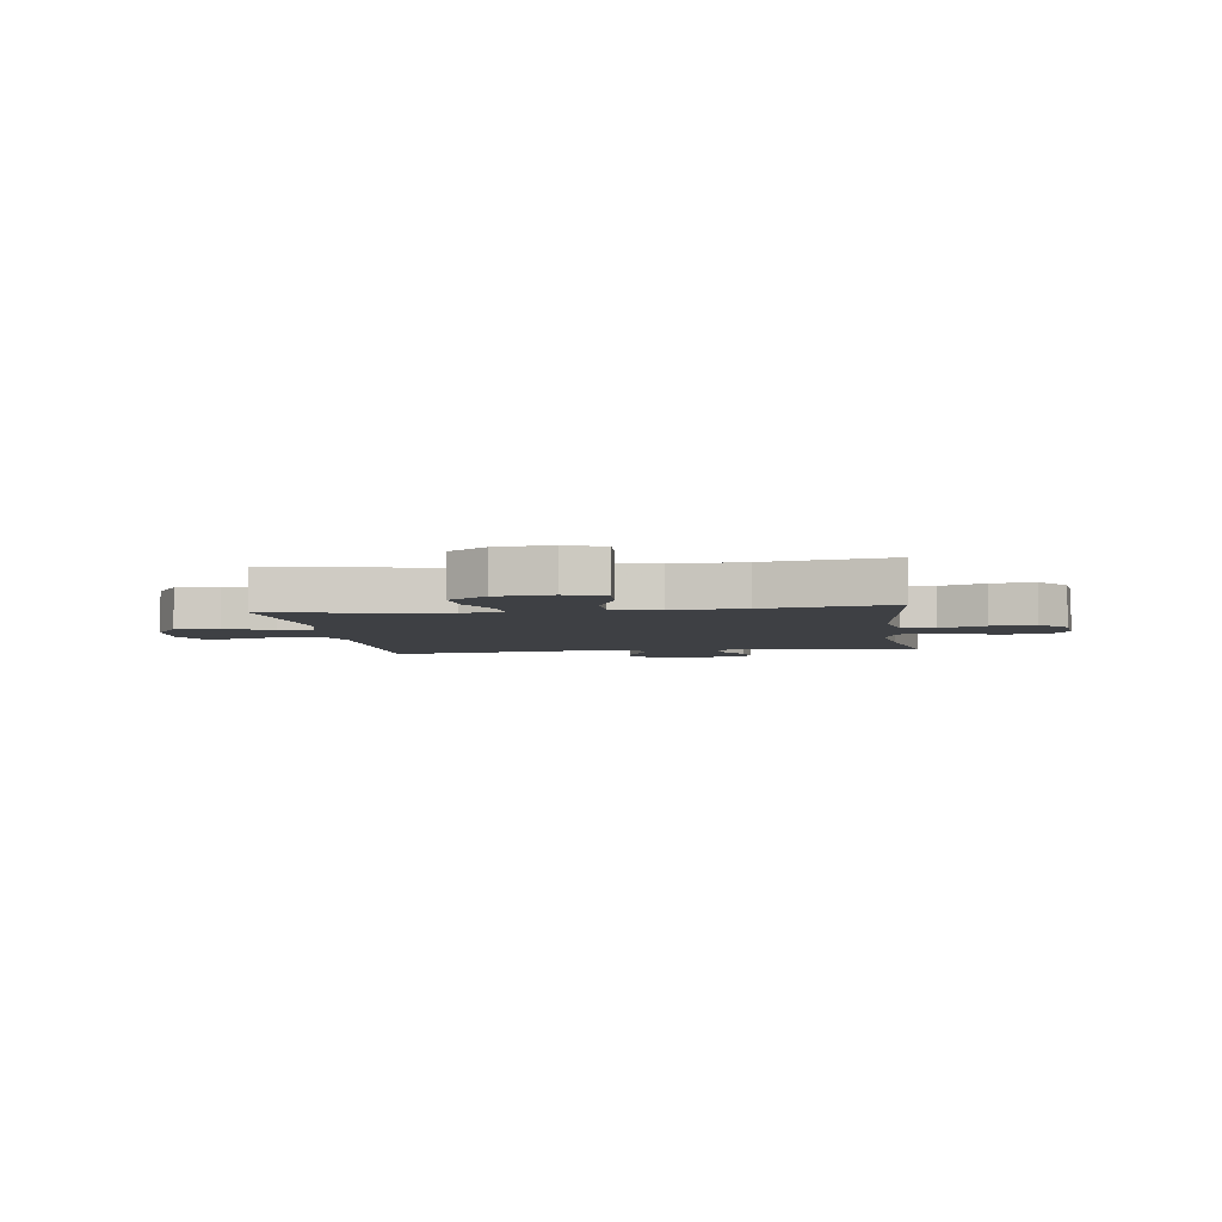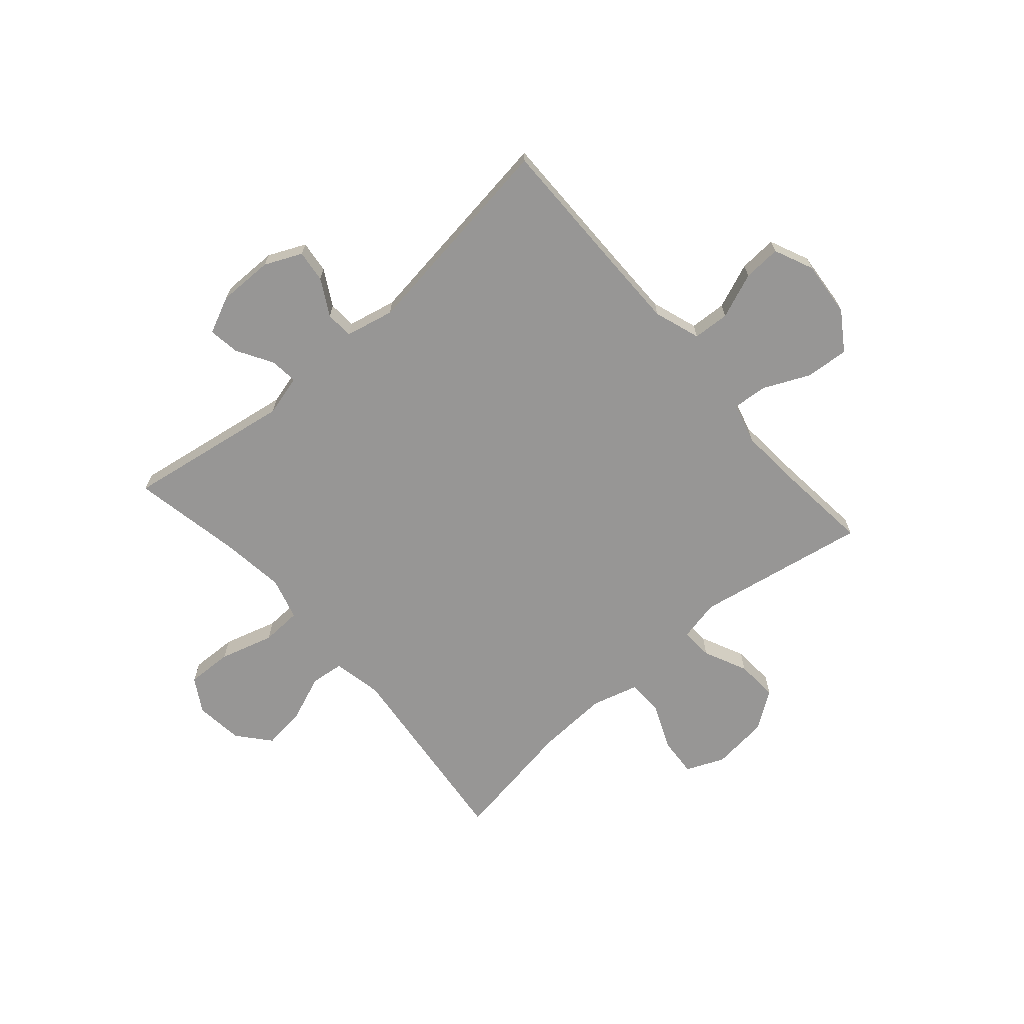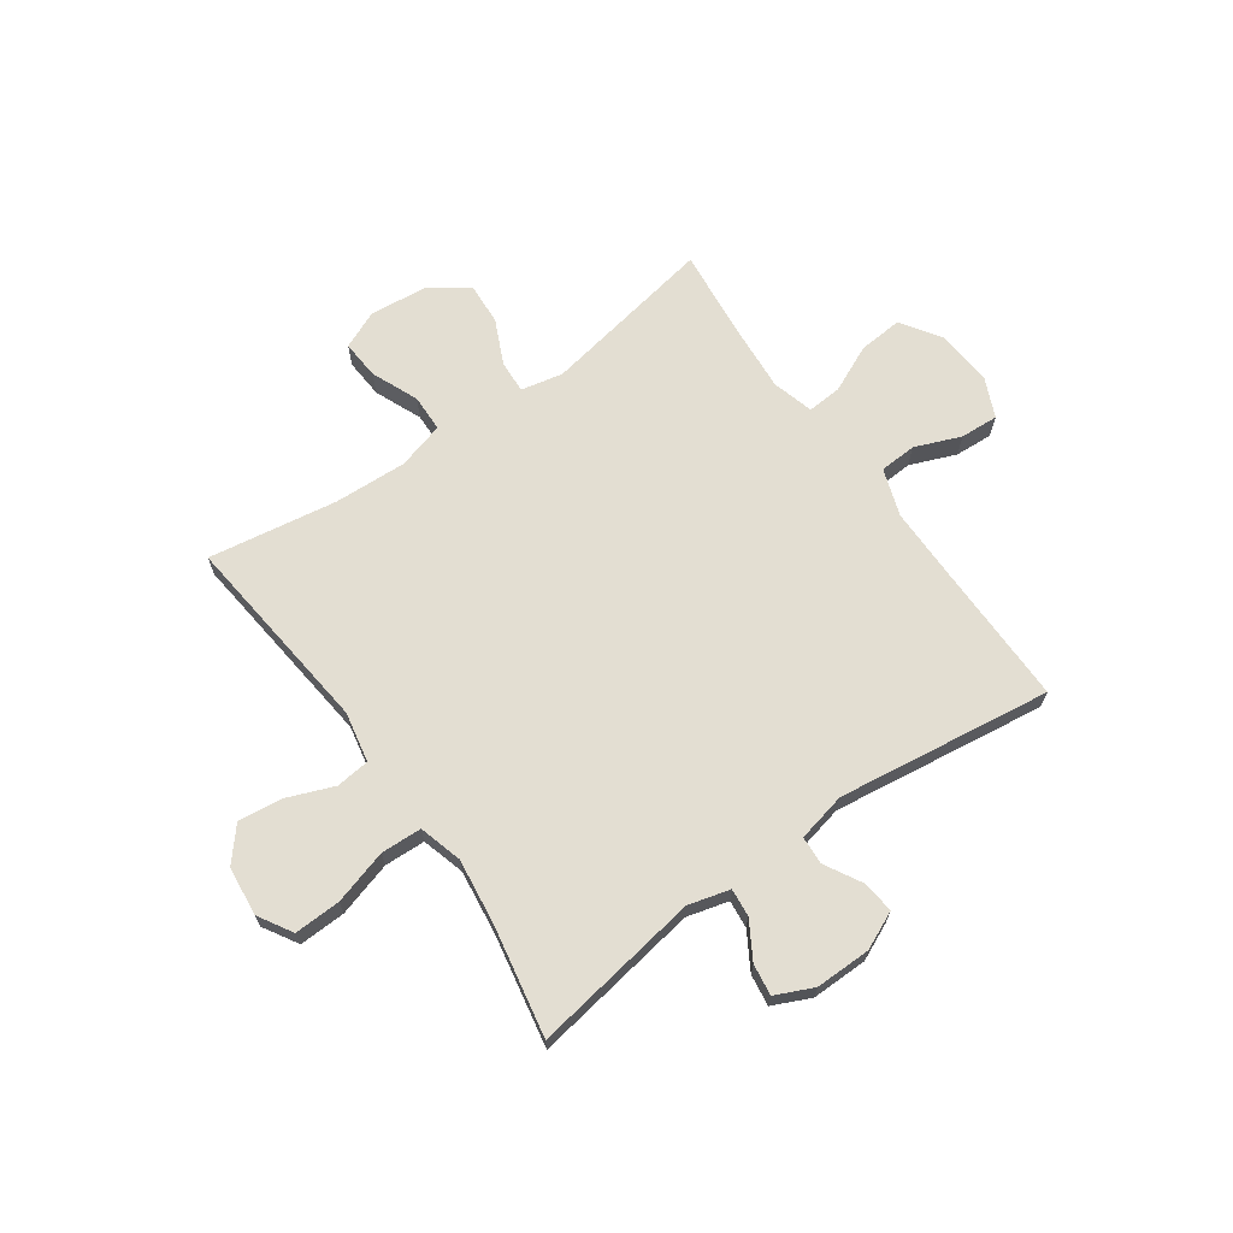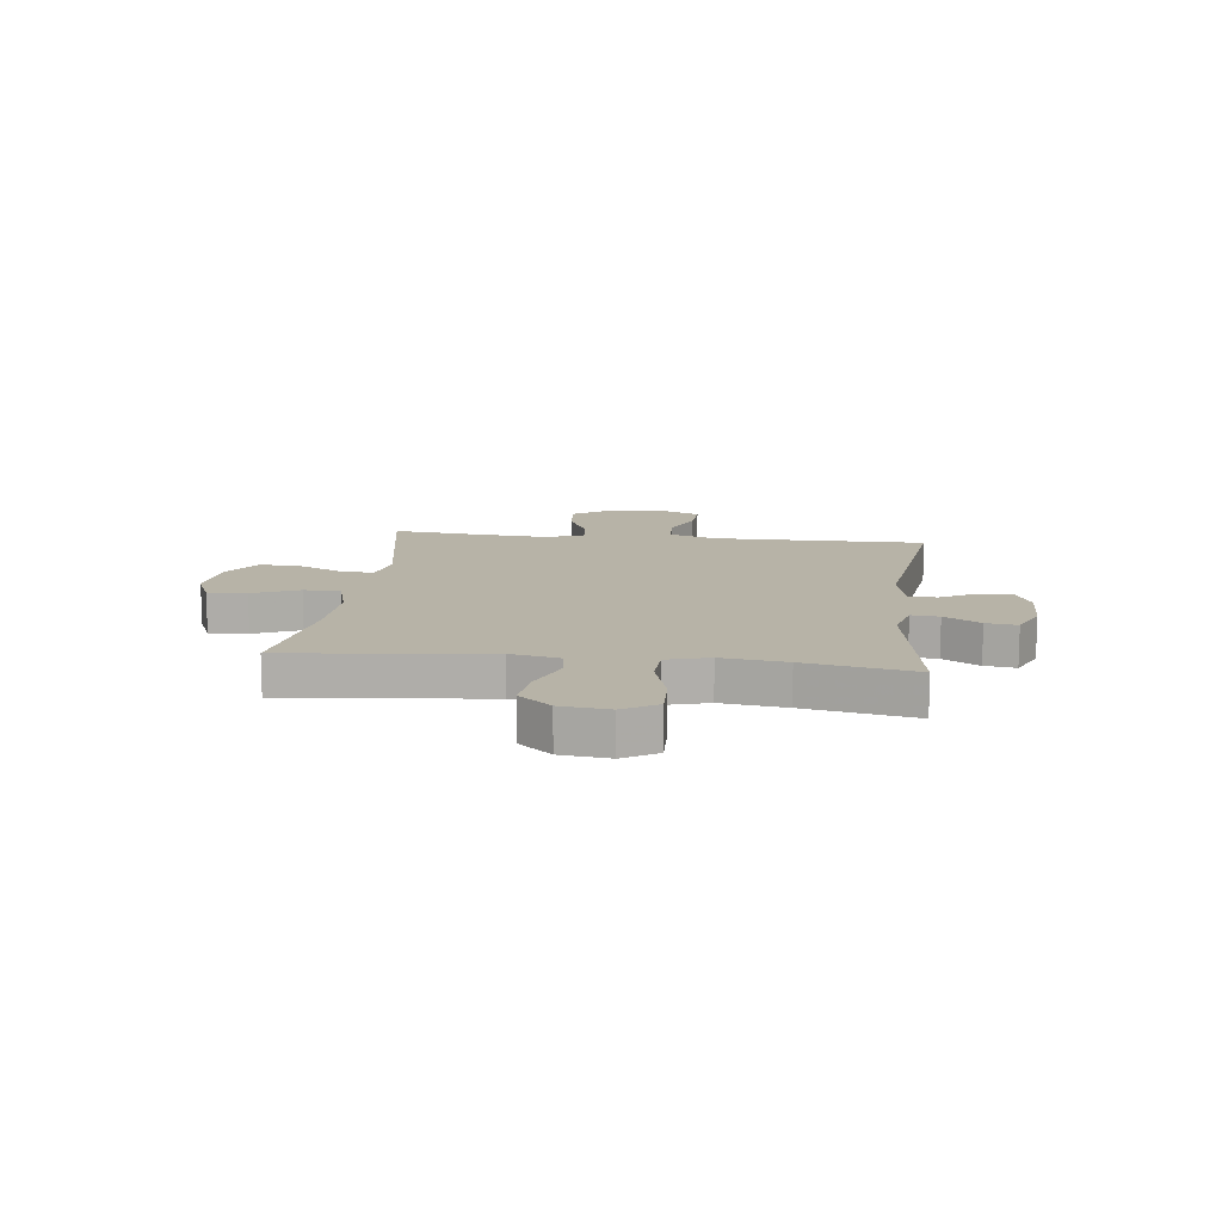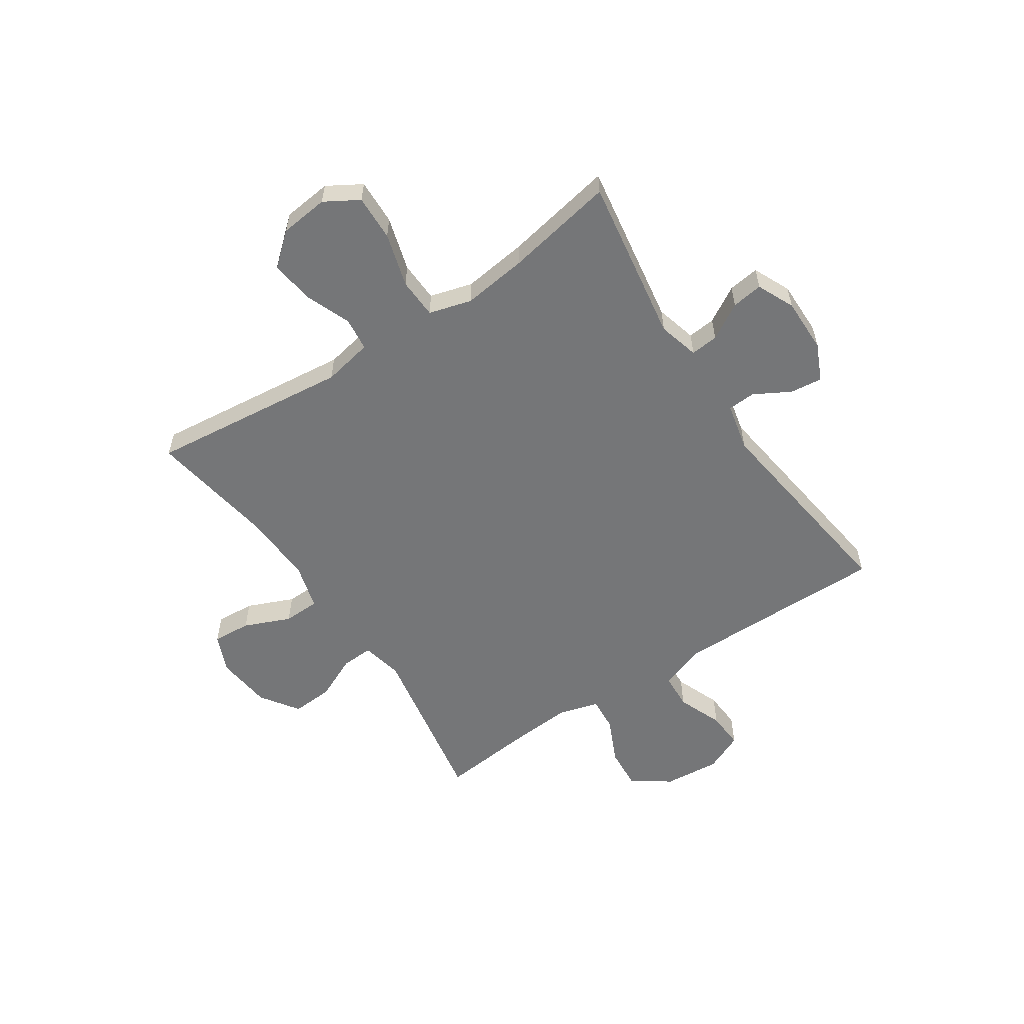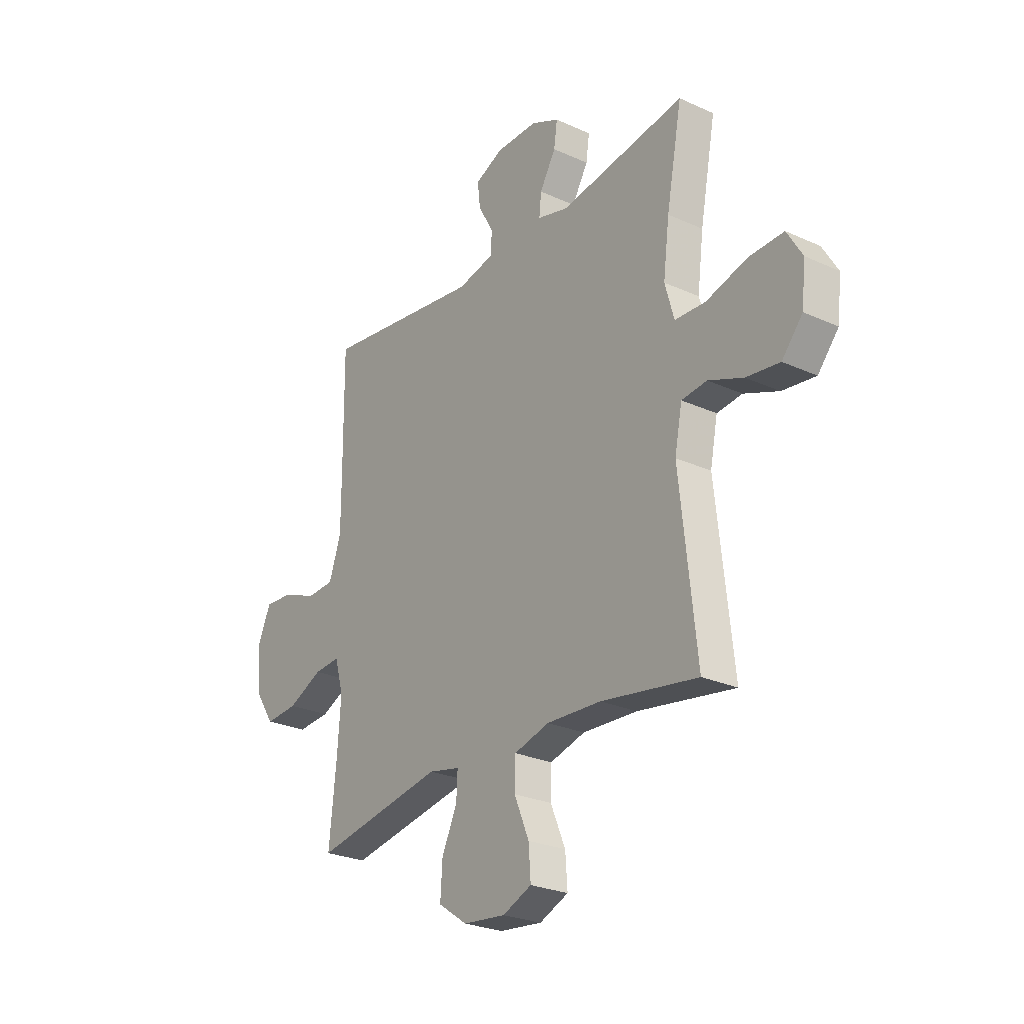
<metadata>
{"format":"obj","ext":"obj","renderer":"f3d","projection":"perspective","resolution":1024,"background":"white","views":[{"elev":-4.7,"azim":-171.9,"up":"+Y"},{"elev":-67.9,"azim":41.1,"up":"+Y"},{"elev":67.6,"azim":-35.2,"up":"+Y"},{"elev":12.6,"azim":-83.2,"up":"+Y"},{"elev":-56.8,"azim":-56.3,"up":"+Y"},{"elev":-25.9,"azim":-125.9,"up":"+Z"}]}
</metadata>
<code>
v -0.5 0.07 -0.5
v -0.46 0.07 -0.133
v -0.478 0.07 -0.042
v -0.539 0.07 -0.035
v -0.623 0.07 -0.068
v -0.703 0.07 -0.078
v -0.753 0.07 -0.019
v -0.763 0.07 0.07
v -0.726 0.07 0.132
v -0.642 0.07 0.129
v -0.543 0.07 0.1
v -0.469 0.07 0.103
v -0.447 0.07 0.181
v -0.462 0.07 0.299
v -0.5 0.07 0.5
v -0.196 0.07 0.451
v -0.121 0.07 0.471
v -0.126 0.07 0.522
v -0.165 0.07 0.588
v -0.173 0.07 0.645
v -0.105 0.07 0.676
v -0.004 0.07 0.675
v 0.064 0.07 0.644
v 0.057 0.07 0.585
v 0.02 0.07 0.519
v 0.023 0.07 0.468
v 0.112 0.07 0.448
v 0.5 0.07 0.5
v 0.498 0.07 0.24
v 0.498 0.07 0.108
v 0.527 0.07 0.023
v 0.594 0.07 0.019
v 0.677 0.07 0.052
v 0.746 0.07 0.056
v 0.778 0.07 -0.016
v 0.769 0.07 -0.119
v 0.722 0.07 -0.189
v 0.643 0.07 -0.183
v 0.558 0.07 -0.144
v 0.495 0.07 -0.139
v 0.474 0.07 -0.214
v 0.483 0.07 -0.334
v 0.5 0.07 -0.5
v 0.185 0.07 -0.443
v 0.109 0.07 -0.459
v 0.112 0.07 -0.518
v 0.149 0.07 -0.598
v 0.154 0.07 -0.675
v 0.084 0.07 -0.723
v -0.019 0.07 -0.734
v -0.089 0.07 -0.704
v -0.084 0.07 -0.633
v -0.048 0.07 -0.548
v -0.05 0.07 -0.481
v -0.135 0.07 -0.457
v -0.267 0.07 -0.463
v -0.5 0 -0.5
v -0.46 0 -0.133
v -0.478 0 -0.042
v -0.539 0 -0.035
v -0.623 0 -0.068
v -0.703 0 -0.078
v -0.753 0 -0.019
v -0.763 0 0.07
v -0.726 0 0.132
v -0.642 0 0.129
v -0.543 0 0.1
v -0.469 0 0.103
v -0.447 0 0.181
v -0.462 0 0.299
v -0.5 0 0.5
v -0.196 0 0.451
v -0.121 0 0.471
v -0.126 0 0.522
v -0.165 0 0.588
v -0.173 0 0.645
v -0.105 0 0.676
v -0.004 0 0.675
v 0.064 0 0.644
v 0.057 0 0.585
v 0.02 0 0.519
v 0.023 0 0.468
v 0.112 0 0.448
v 0.5 0 0.5
v 0.498 0 0.24
v 0.498 0 0.108
v 0.527 0 0.023
v 0.594 0 0.019
v 0.677 0 0.052
v 0.746 0 0.056
v 0.778 0 -0.016
v 0.769 0 -0.119
v 0.722 0 -0.189
v 0.643 0 -0.183
v 0.558 0 -0.144
v 0.495 0 -0.139
v 0.474 0 -0.214
v 0.483 0 -0.334
v 0.5 0 -0.5
v 0.185 0 -0.443
v 0.109 0 -0.459
v 0.112 0 -0.518
v 0.149 0 -0.598
v 0.154 0 -0.675
v 0.084 0 -0.723
v -0.019 0 -0.734
v -0.089 0 -0.704
v -0.084 0 -0.633
v -0.048 0 -0.548
v -0.05 0 -0.481
v -0.135 0 -0.457
v -0.267 0 -0.463
f 50 51 52 53
f 50 53 54
f 49 50 54
f 46 47 48 49
f 45 46 49 54
f 44 45 54 55
f 42 43 44
f 41 42 44 55
f 36 37 38 39
f 36 39 40
f 35 36 40
f 32 33 34 35
f 31 32 35 40
f 30 31 40 41
f 27 28 29
f 26 27 29 30
f 22 23 24 25
f 22 25 26
f 21 22 26
f 18 19 20 21
f 17 18 21 26
f 16 17 26 30
f 14 15 16 30
f 8 9 10 11
f 8 11 12
f 7 8 12
f 4 5 6 7
f 4 7 12
f 3 4 12
f 2 3 12 13
f 56 1 2
f 55 56 2 13
f 30 41 55
f 13 14 30 55
f 109 108 107 106
f 110 109 106
f 110 106 105
f 105 104 103 102
f 110 105 102 101
f 111 110 101 100
f 100 99 98
f 111 100 98 97
f 95 94 93 92
f 96 95 92
f 96 92 91
f 91 90 89 88
f 96 91 88 87
f 97 96 87 86
f 85 84 83
f 86 85 83 82
f 81 80 79 78
f 82 81 78
f 82 78 77
f 77 76 75 74
f 82 77 74 73
f 86 82 73 72
f 86 72 71 70
f 67 66 65 64
f 68 67 64
f 68 64 63
f 63 62 61 60
f 68 63 60
f 68 60 59
f 69 68 59 58
f 58 57 112
f 69 58 112 111
f 111 97 86
f 111 86 70 69
f 1 57 58 2
f 2 58 59 3
f 3 59 60 4
f 4 60 61 5
f 5 61 62 6
f 6 62 63 7
f 7 63 64 8
f 8 64 65 9
f 9 65 66 10
f 10 66 67 11
f 11 67 68 12
f 12 68 69 13
f 13 69 70 14
f 14 70 71 15
f 15 71 72 16
f 16 72 73 17
f 17 73 74 18
f 18 74 75 19
f 19 75 76 20
f 20 76 77 21
f 21 77 78 22
f 22 78 79 23
f 23 79 80 24
f 24 80 81 25
f 25 81 82 26
f 26 82 83 27
f 27 83 84 28
f 28 84 85 29
f 29 85 86 30
f 30 86 87 31
f 31 87 88 32
f 32 88 89 33
f 33 89 90 34
f 34 90 91 35
f 35 91 92 36
f 36 92 93 37
f 37 93 94 38
f 38 94 95 39
f 39 95 96 40
f 40 96 97 41
f 41 97 98 42
f 42 98 99 43
f 43 99 100 44
f 44 100 101 45
f 45 101 102 46
f 46 102 103 47
f 47 103 104 48
f 48 104 105 49
f 49 105 106 50
f 50 106 107 51
f 51 107 108 52
f 52 108 109 53
f 53 109 110 54
f 54 110 111 55
f 55 111 112 56
f 56 112 57 1

</code>
